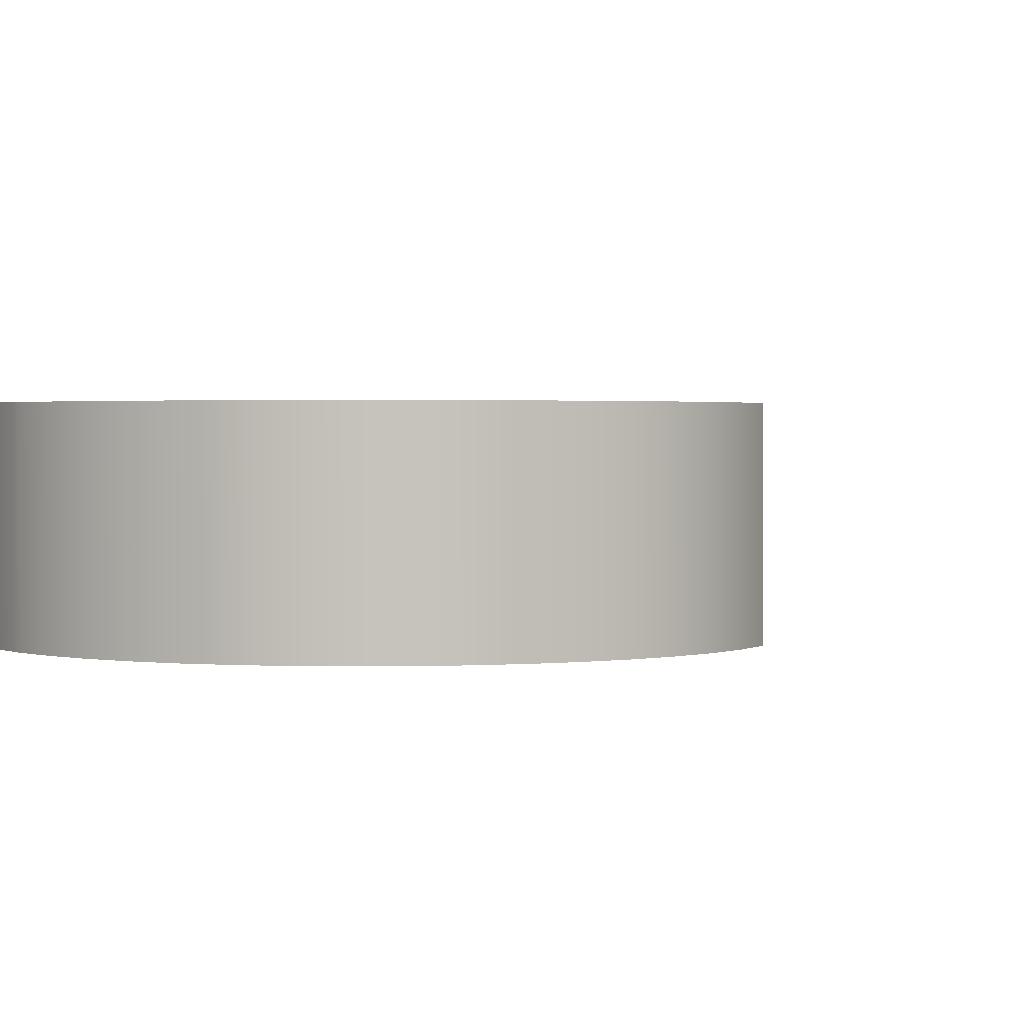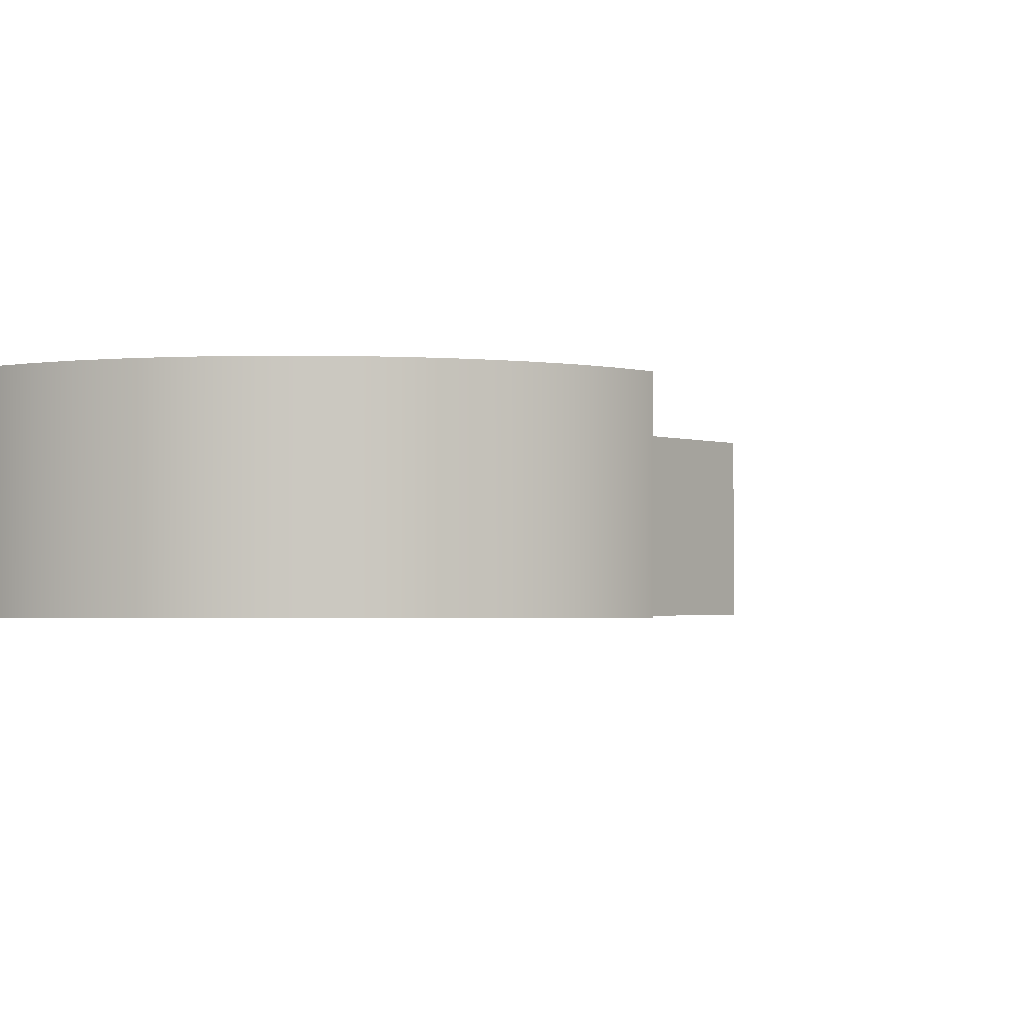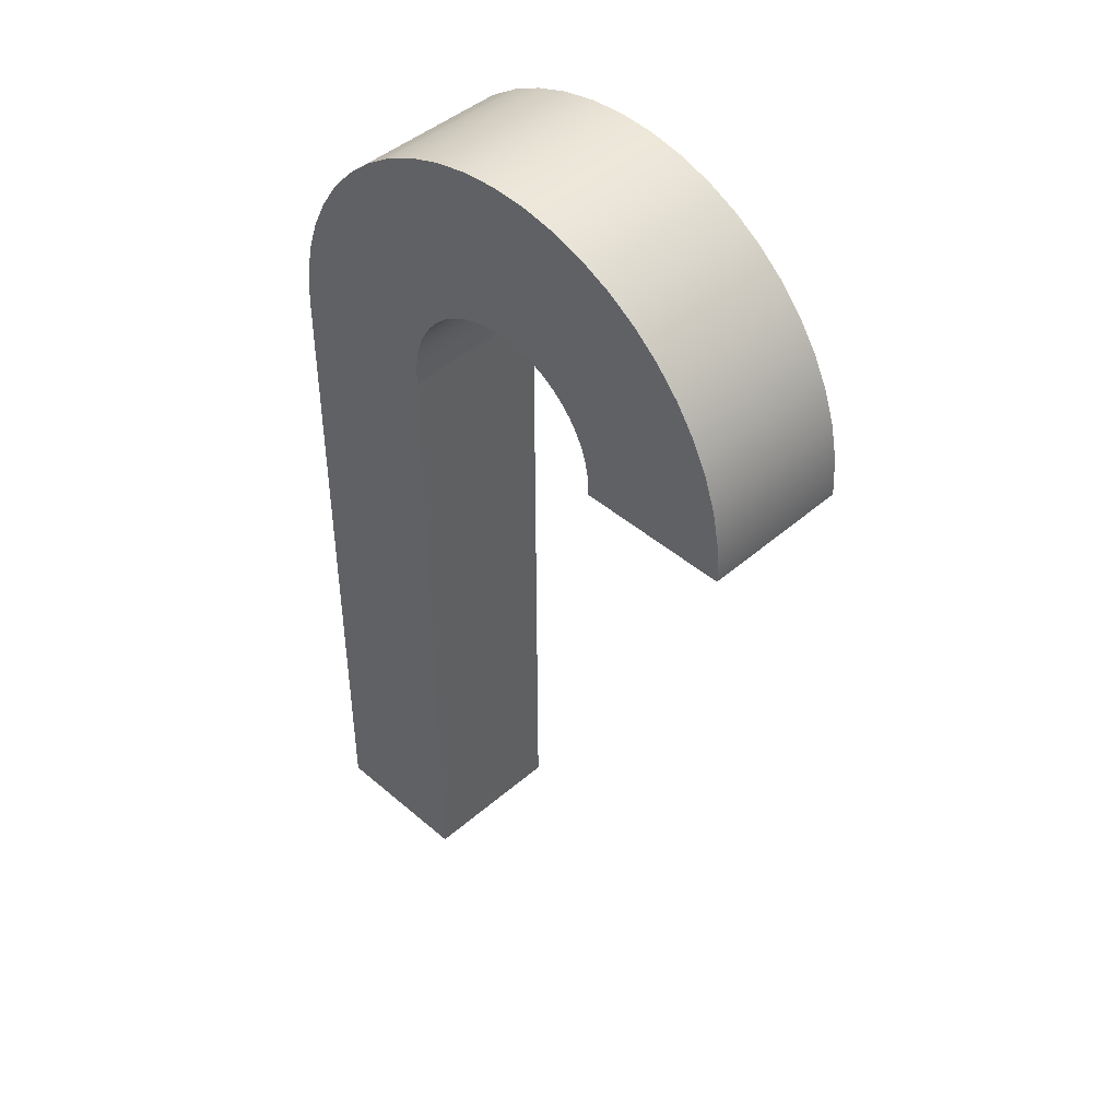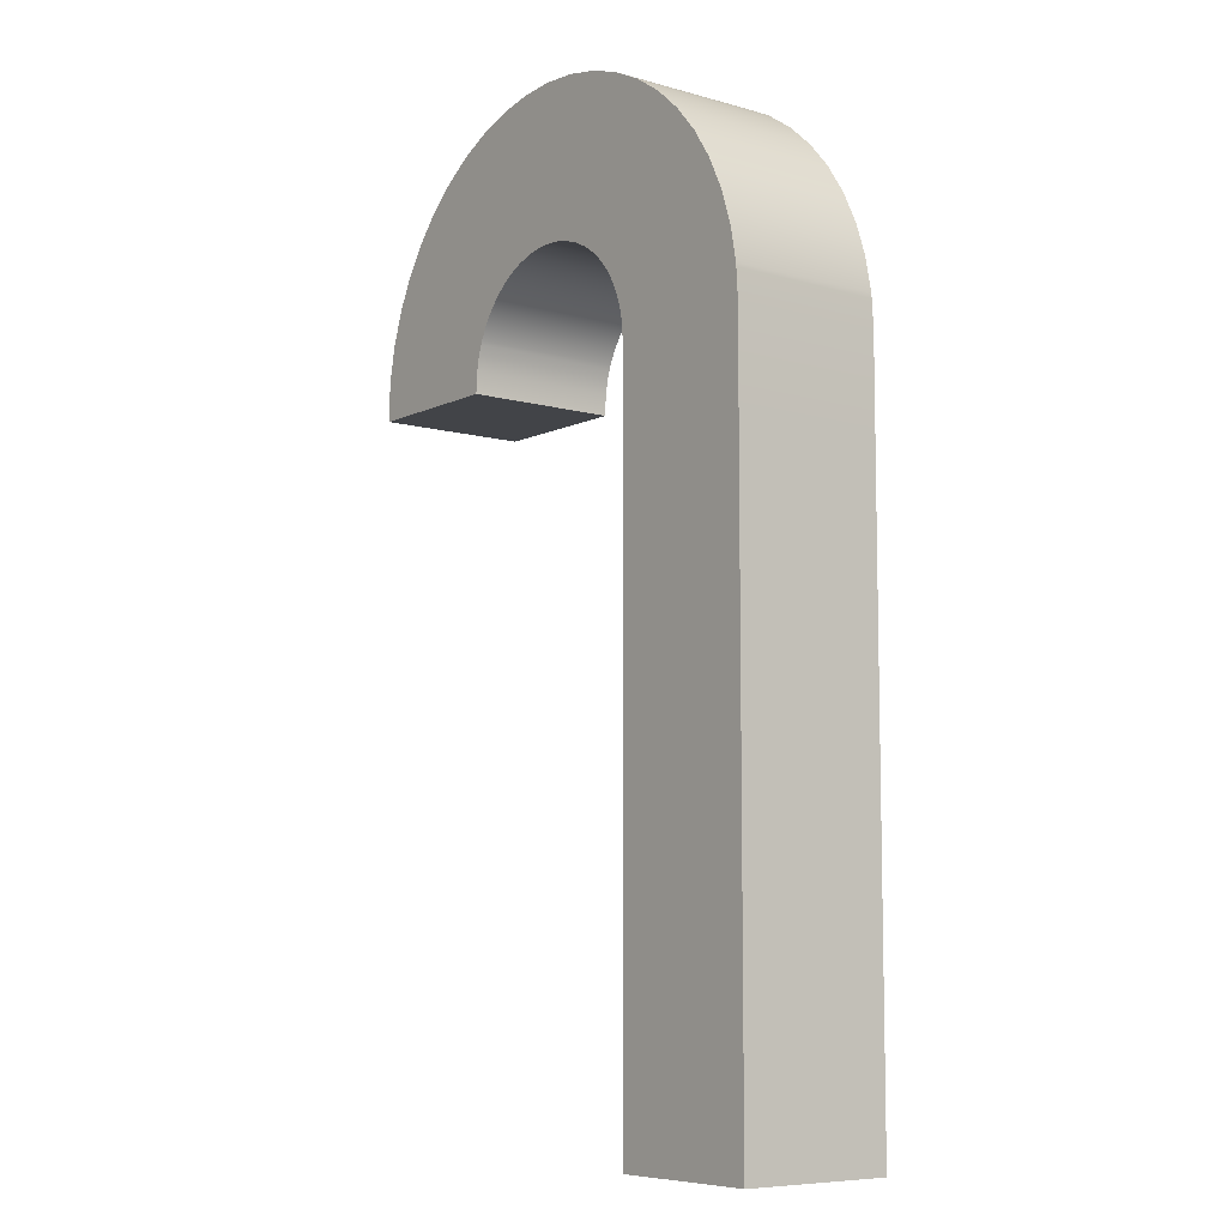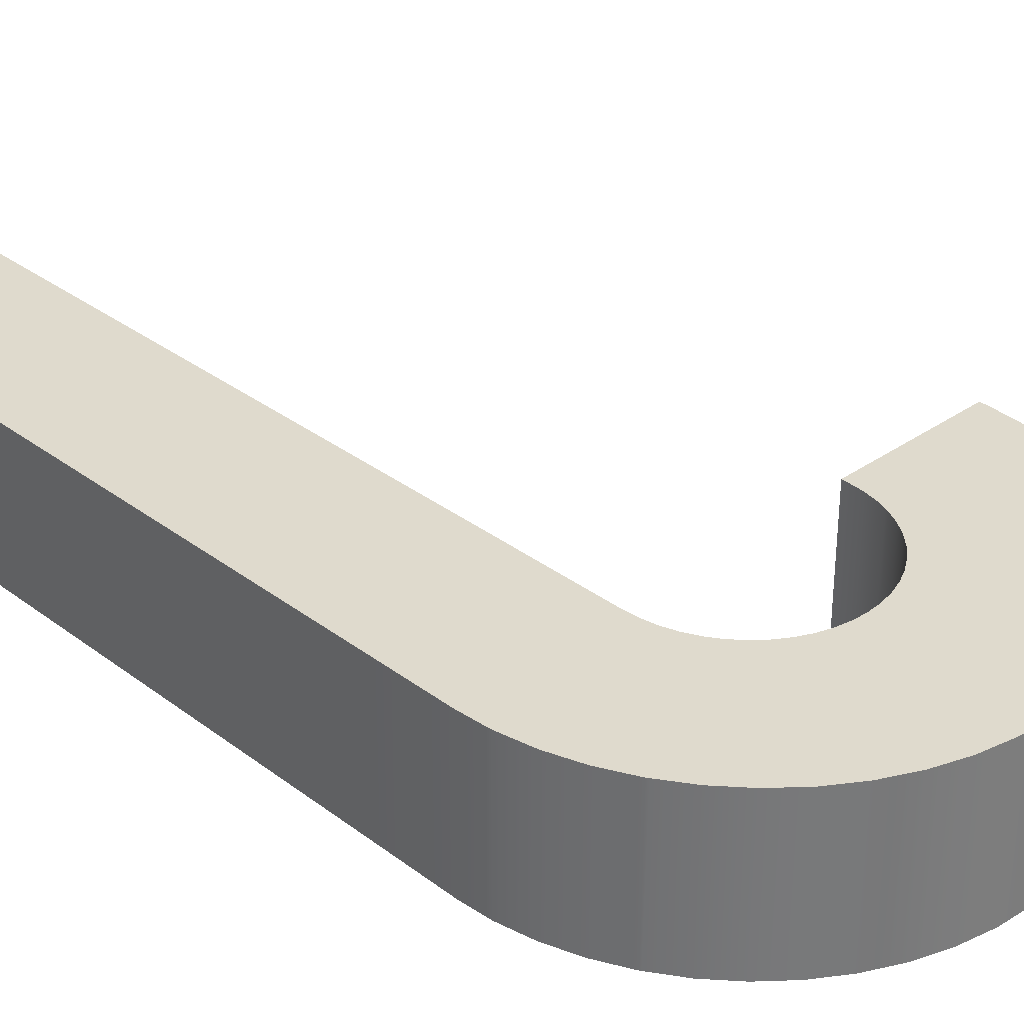
<metadata>
{"format":"obj","ext":"obj","renderer":"f3d","projection":"perspective","resolution":1024,"background":"white","views":[{"elev":1.5,"azim":-156.6,"up":"+Z"},{"elev":-1.9,"azim":-143.8,"up":"+Z"},{"elev":45.0,"azim":-135.1,"up":"+Y"},{"elev":-7.9,"azim":52.3,"up":"+Y"},{"elev":32.7,"azim":136.1,"up":"+Z"}]}
</metadata>
<code>
g candyCaneMint
v 0.02925 0.1807 -0.01995
v 0.02925 0.1838 -0.01995
v 0.02925 0.181 0.01995
v 0.02925 0.1838 0.01995
v 0.06915 0.04221 -0.01995
v 0.06915 0 -0.01995
v 0.06915 0.04252 0.01995
v 0.06915 0 0.01995
v 0.06683 0.2024 -0.01995
v 0.0686 0.1935 -0.01995
v 0.06683 0.2024 0.01995
v 0.0686 0.1935 0.01995
v 0.02925 0 -0.01995
v 0.02925 0 0.01995
v 0.02065 0.2052 -0.01995
v 0.01799 0.2075 -0.01995
v 0.02065 0.2052 0.01995
v 0.01778 0.2077 0.01995
v 0.01778 0.2077 -0.01995
v 0.06867 0.1924 0.01995
v 0.02895 0.1883 0.01995
v 0.02821 0.1921 0.01995
v 0.02698 0.1957 0.01995
v 0.02529 0.1991 0.01995
v 0.02317 0.2023 0.01995
v 0.06392 0.211 0.01995
v 0.0177 0.2077 0.01995
v 0.05949 0.2197 0.01995
v 0.05992 0.2191 0.01995
v 0.02925 0.121 0.01995
v 0.02925 0.151 0.01995
v 0.06915 0.1325 0.01995
v 0.06915 0.1625 0.01995
v 0.02698 0.1957 -0.01995
v 0.02821 0.1921 -0.01995
v 0.02925 0.06104 0.01995
v 0.02925 0.09104 0.01995
v 0.06915 0.07252 0.01995
v 0.06915 0.1025 0.01995
v -0.02925 0.1827 0.01995
v -0.06915 0.1827 0.01995
v -0.02925 0.1838 0.01995
v -0.02895 0.1883 0.01995
v -0.02821 0.1921 0.01995
v -0.02728 0.1948 0.01995
v -0.06205 0.2148 0.01995
v -0.05992 0.2191 0.01995
v 0.03652 0.2431 0.01995
v -0.05489 0.2266 0.01995
v -0.04892 0.2334 0.01995
v -0.04212 0.2394 0.01995
v -0.03459 0.2444 0.01995
v 0.03459 0.2444 0.01995
v 0.02648 0.2484 0.01995
v -0.02648 0.2484 0.01995
v 0.01791 0.2513 0.01995
v -0.01791 0.2513 0.01995
v 0.009031 0.2531 0.01995
v -0.009031 0.2531 0.01995
v -2.973e-10 0.2537 0.01995
v 0.02317 0.2023 -0.01995
v 0.02529 0.1991 -0.01995
v 0.02895 0.1883 -0.01995
v 0.02925 0.1207 -0.01995
v 0.02925 0.1507 -0.01995
v -0.02925 0.1827 -0.01995
v -0.02925 0.1838 -0.01995
v -0.06806 0.1827 -0.01995
v -0.02895 0.1883 -0.01995
v -0.02821 0.1921 -0.01995
v -0.0274 0.1944 -0.01995
v 0.02925 0.06073 -0.01995
v 0.06915 0.07221 -0.01995
v 0.02925 0.09073 -0.01995
v 0.06915 0.07252 -0.01995
v 0.06915 0.1022 -0.01995
v -0.06915 0.1827 -0.01995
v 0.03459 0.2444 -0.01995
v 0.02648 0.2484 -0.01995
v -0.04212 0.2394 -0.01995
v -0.04892 0.2334 -0.01995
v -0.009031 0.2531 -0.01995
v -0.01791 0.2513 -0.01995
v -0.05489 0.2266 -0.01995
v -0.02648 0.2484 -0.01995
v -0.03459 0.2444 -0.01995
v 0.01791 0.2513 -0.01995
v -0.06223 0.2144 -0.01995
v 0.03685 0.2429 -0.01995
v -0.05992 0.2191 -0.01995
v 0.009031 0.2531 -0.01995
v 2.973e-10 0.2537 -0.01995
v 0.05992 0.2191 -0.01995
v 0.06392 0.211 -0.01995
v 0.06869 0.1921 -0.01995
v 0.05967 0.2195 -0.01995
v 0.02925 0.03104 0.01995
v 0.02925 0.03073 -0.01995
v 0.06915 0.1622 -0.01995
v 0.06915 0.1325 -0.01995
v 0.06915 0.1322 -0.01995
v 0.06915 0.1852 -0.01995
v 0.06915 0.1852 0.01995
v 0.0146 0.2098 0.01995
v 0.01118 0.2115 0.01995
v 0.007559 0.2127 0.01995
v 0.003812 0.2135 0.01995
v -2.973e-10 0.2137 0.01995
v 0.05489 0.2266 0.01995
v 0.04892 0.2334 0.01995
v 0.04212 0.2394 0.01995
v -0.003812 0.2135 0.01995
v -0.007559 0.2127 0.01995
v -0.01118 0.2115 0.01995
v -0.06392 0.211 0.01995
v -0.0146 0.2098 0.01995
v -0.01778 0.2077 0.01995
v -0.02065 0.2052 0.01995
v -0.06683 0.2024 0.01995
v -0.02317 0.2023 0.01995
v -0.02529 0.1991 0.01995
v -0.02698 0.1957 0.01995
v -0.0686 0.1935 0.01995
v -0.06915 0.1852 0.01995
v 0.04892 0.2334 -0.01995
v 0.05489 0.2266 -0.01995
v -0.02698 0.1957 -0.01995
v -0.02529 0.1991 -0.01995
v -0.06915 0.1852 -0.01995
v -0.01778 0.2077 -0.01995
v -0.02065 0.2052 -0.01995
v -0.06683 0.2024 -0.01995
v -0.06392 0.211 -0.01995
v 0.0146 0.2098 -0.01995
v 0.01118 0.2115 -0.01995
v -0.0686 0.1935 -0.01995
v -0.02317 0.2023 -0.01995
v -0.0146 0.2098 -0.01995
v -0.01118 0.2115 -0.01995
v -0.007559 0.2127 -0.01995
v -0.003812 0.2135 -0.01995
v 2.973e-10 0.2137 -0.01995
v 0.003812 0.2135 -0.01995
v 0.007559 0.2127 -0.01995
v 0.04212 0.2394 -0.01995
f 2 1 3
f 3 4 2
f 6 5 7
f 7 8 6
f 10 9 11
f 11 12 10
f 13 6 8
f 8 14 13
f 16 15 17
f 17 18 16
f 18 19 16
f 4 3 20
f 20 21 4
f 20 22 21
f 20 23 22
f 20 12 23
f 12 11 23
f 11 24 23
f 11 25 24
f 11 17 25
f 11 26 17
f 26 18 17
f 26 27 18
f 26 28 27
f 26 29 28
f 31 30 32
f 32 33 31
f 23 34 35
f 35 22 23
f 37 36 38
f 38 39 37
f 41 40 42
f 42 43 41
f 43 44 41
f 44 45 41
f 47 46 48
f 48 49 47
f 48 50 49
f 48 51 50
f 48 52 51
f 48 53 52
f 53 54 52
f 54 55 52
f 54 56 55
f 56 57 55
f 56 58 57
f 58 59 57
f 58 60 59
f 25 61 62
f 62 24 25
f 22 35 63
f 63 21 22
f 65 64 30
f 30 31 65
f 67 66 68
f 68 69 67
f 68 70 69
f 68 71 70
f 73 72 74
f 74 75 73
f 74 76 75
f 66 67 42
f 42 40 66
f 68 66 40
f 40 41 68
f 41 77 68
f 75 76 39
f 39 38 75
f 53 78 79
f 79 54 53
f 51 80 81
f 81 50 51
f 44 70 71
f 71 45 44
f 59 82 83
f 83 57 59
f 81 84 49
f 49 50 81
f 55 85 86
f 86 52 55
f 54 79 87
f 87 56 54
f 89 88 90
f 90 84 89
f 84 81 89
f 81 80 89
f 80 86 89
f 86 78 89
f 86 85 78
f 85 79 78
f 85 83 79
f 83 87 79
f 83 82 87
f 82 91 87
f 82 92 91
f 43 69 70
f 70 44 43
f 94 93 29
f 29 26 94
f 95 1 2
f 2 63 95
f 63 35 95
f 35 34 95
f 34 10 95
f 34 9 10
f 34 62 9
f 62 61 9
f 61 15 9
f 15 94 9
f 15 16 94
f 16 96 94
f 96 93 94
f 58 91 92
f 92 60 58
f 56 87 91
f 91 58 56
f 84 90 47
f 47 49 84
f 14 8 7
f 7 97 14
f 17 15 61
f 61 25 17
f 98 13 14
f 14 97 98
f 100 99 33
f 33 32 100
f 74 72 36
f 36 37 74
f 21 63 2
f 2 4 21
f 9 94 26
f 26 11 9
f 90 88 46
f 46 47 90
f 101 64 65
f 65 100 101
f 65 99 100
f 42 67 69
f 69 43 42
f 52 86 80
f 80 51 52
f 24 62 34
f 34 23 24
f 60 92 82
f 82 59 60
f 57 83 85
f 85 55 57
f 95 10 12
f 12 20 95
f 6 13 98
f 98 5 6
f 48 89 78
f 78 53 48
f 93 96 28
f 28 29 93
f 102 95 20
f 20 103 102
f 36 97 7
f 7 38 36
f 3 31 33
f 33 103 3
f 103 20 3
f 104 27 28
f 28 105 104
f 28 106 105
f 28 107 106
f 28 108 107
f 28 46 108
f 28 48 46
f 28 109 48
f 109 110 48
f 110 111 48
f 112 108 46
f 113 112 46
f 114 113 46
f 114 46 115
f 116 114 115
f 117 116 115
f 118 117 115
f 118 115 119
f 120 118 119
f 121 120 119
f 122 121 119
f 45 122 119
f 45 119 123
f 45 123 124
f 124 41 45
f 30 37 39
f 39 32 30
f 126 125 110
f 110 109 126
f 122 127 128
f 128 121 122
f 129 77 41
f 41 124 129
f 76 74 64
f 64 101 76
f 131 130 117
f 117 118 131
f 133 132 119
f 119 115 133
f 135 134 104
f 104 105 135
f 68 77 129
f 129 71 68
f 129 136 71
f 136 132 71
f 132 127 71
f 132 128 127
f 132 137 128
f 132 131 137
f 132 133 131
f 133 130 131
f 133 138 130
f 133 139 138
f 133 88 139
f 88 140 139
f 88 141 140
f 88 142 141
f 142 88 96
f 143 142 96
f 144 143 96
f 135 144 96
f 134 135 96
f 19 134 96
f 96 16 19
f 88 89 96
f 89 126 96
f 89 125 126
f 89 145 125
f 73 75 38
f 38 5 73
f 38 7 5
f 99 65 1
f 1 102 99
f 1 95 102
f 134 19 18
f 18 27 134
f 27 104 134
f 140 141 112
f 112 113 140
f 121 128 137
f 137 120 121
f 111 145 89
f 89 48 111
f 88 133 115
f 115 46 88
f 144 135 105
f 105 106 144
f 45 71 127
f 127 122 45
f 64 74 37
f 37 30 64
f 136 129 124
f 124 123 136
f 130 138 116
f 116 117 130
f 72 98 97
f 97 36 72
f 142 143 107
f 107 108 142
f 96 126 109
f 109 28 96
f 143 144 106
f 106 107 143
f 120 137 131
f 131 118 120
f 138 139 114
f 114 116 138
f 132 136 123
f 123 119 132
f 139 140 113
f 113 114 139
f 141 142 108
f 108 112 141
f 110 125 145
f 145 111 110
f 1 65 31
f 31 3 1
f 5 98 72
f 72 73 5
f 101 100 32
f 32 76 101
f 32 39 76
f 99 102 103
f 103 33 99
g candyCaneMint
f 2 1 3
f 3 4 2
f 6 5 7
f 7 8 6
f 10 9 11
f 11 12 10
f 13 6 8
f 8 14 13
f 16 15 17
f 17 18 16
f 18 19 16
f 4 3 20
f 20 21 4
f 20 22 21
f 20 23 22
f 20 12 23
f 12 11 23
f 11 24 23
f 11 25 24
f 11 17 25
f 11 26 17
f 26 18 17
f 26 27 18
f 26 28 27
f 26 29 28
f 31 30 32
f 32 33 31
f 23 34 35
f 35 22 23
f 37 36 38
f 38 39 37
f 41 40 42
f 42 43 41
f 43 44 41
f 44 45 41
f 47 46 48
f 48 49 47
f 48 50 49
f 48 51 50
f 48 52 51
f 48 53 52
f 53 54 52
f 54 55 52
f 54 56 55
f 56 57 55
f 56 58 57
f 58 59 57
f 58 60 59
f 25 61 62
f 62 24 25
f 22 35 63
f 63 21 22
f 65 64 30
f 30 31 65
f 67 66 68
f 68 69 67
f 68 70 69
f 68 71 70
f 73 72 74
f 74 75 73
f 74 76 75
f 66 67 42
f 42 40 66
f 68 66 40
f 40 41 68
f 41 77 68
f 75 76 39
f 39 38 75
f 53 78 79
f 79 54 53
f 51 80 81
f 81 50 51
f 44 70 71
f 71 45 44
f 59 82 83
f 83 57 59
f 81 84 49
f 49 50 81
f 55 85 86
f 86 52 55
f 54 79 87
f 87 56 54
f 89 88 90
f 90 84 89
f 84 81 89
f 81 80 89
f 80 86 89
f 86 78 89
f 86 85 78
f 85 79 78
f 85 83 79
f 83 87 79
f 83 82 87
f 82 91 87
f 82 92 91
f 43 69 70
f 70 44 43
f 94 93 29
f 29 26 94
f 95 1 2
f 2 63 95
f 63 35 95
f 35 34 95
f 34 10 95
f 34 9 10
f 34 62 9
f 62 61 9
f 61 15 9
f 15 94 9
f 15 16 94
f 16 96 94
f 96 93 94
f 58 91 92
f 92 60 58
f 56 87 91
f 91 58 56
f 84 90 47
f 47 49 84
f 14 8 7
f 7 97 14
f 17 15 61
f 61 25 17
f 98 13 14
f 14 97 98
f 100 99 33
f 33 32 100
f 74 72 36
f 36 37 74
f 21 63 2
f 2 4 21
f 9 94 26
f 26 11 9
f 90 88 46
f 46 47 90
f 101 64 65
f 65 100 101
f 65 99 100
f 42 67 69
f 69 43 42
f 52 86 80
f 80 51 52
f 24 62 34
f 34 23 24
f 60 92 82
f 82 59 60
f 57 83 85
f 85 55 57
f 95 10 12
f 12 20 95
f 6 13 98
f 98 5 6
f 48 89 78
f 78 53 48
f 93 96 28
f 28 29 93
f 102 95 20
f 20 103 102
f 36 97 7
f 7 38 36
f 3 31 33
f 33 103 3
f 103 20 3
f 104 27 28
f 28 105 104
f 28 106 105
f 28 107 106
f 28 108 107
f 28 46 108
f 28 48 46
f 28 109 48
f 109 110 48
f 110 111 48
f 112 108 46
f 113 112 46
f 114 113 46
f 114 46 115
f 116 114 115
f 117 116 115
f 118 117 115
f 118 115 119
f 120 118 119
f 121 120 119
f 122 121 119
f 45 122 119
f 45 119 123
f 45 123 124
f 124 41 45
f 30 37 39
f 39 32 30
f 126 125 110
f 110 109 126
f 122 127 128
f 128 121 122
f 129 77 41
f 41 124 129
f 76 74 64
f 64 101 76
f 131 130 117
f 117 118 131
f 133 132 119
f 119 115 133
f 135 134 104
f 104 105 135
f 68 77 129
f 129 71 68
f 129 136 71
f 136 132 71
f 132 127 71
f 132 128 127
f 132 137 128
f 132 131 137
f 132 133 131
f 133 130 131
f 133 138 130
f 133 139 138
f 133 88 139
f 88 140 139
f 88 141 140
f 88 142 141
f 142 88 96
f 143 142 96
f 144 143 96
f 135 144 96
f 134 135 96
f 19 134 96
f 96 16 19
f 88 89 96
f 89 126 96
f 89 125 126
f 89 145 125
f 73 75 38
f 38 5 73
f 38 7 5
f 99 65 1
f 1 102 99
f 1 95 102
f 134 19 18
f 18 27 134
f 27 104 134
f 140 141 112
f 112 113 140
f 121 128 137
f 137 120 121
f 111 145 89
f 89 48 111
f 88 133 115
f 115 46 88
f 144 135 105
f 105 106 144
f 45 71 127
f 127 122 45
f 64 74 37
f 37 30 64
f 136 129 124
f 124 123 136
f 130 138 116
f 116 117 130
f 72 98 97
f 97 36 72
f 142 143 107
f 107 108 142
f 96 126 109
f 109 28 96
f 143 144 106
f 106 107 143
f 120 137 131
f 131 118 120
f 138 139 114
f 114 116 138
f 132 136 123
f 123 119 132
f 139 140 113
f 113 114 139
f 141 142 108
f 108 112 141
f 110 125 145
f 145 111 110
f 1 65 31
f 31 3 1
f 5 98 72
f 72 73 5
f 101 100 32
f 32 76 101
f 32 39 76
f 99 102 103
f 103 33 99

</code>
